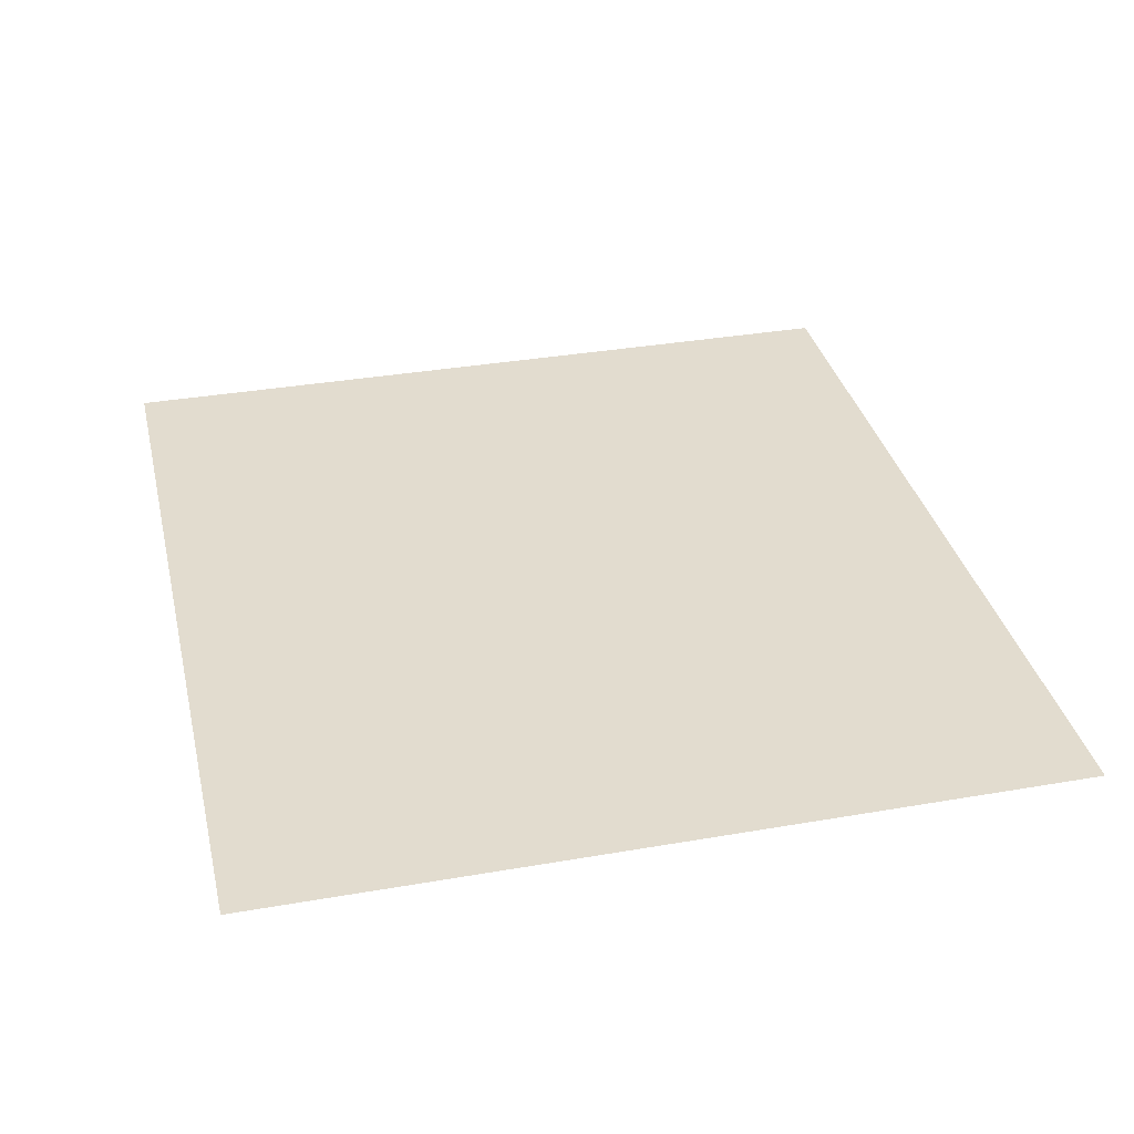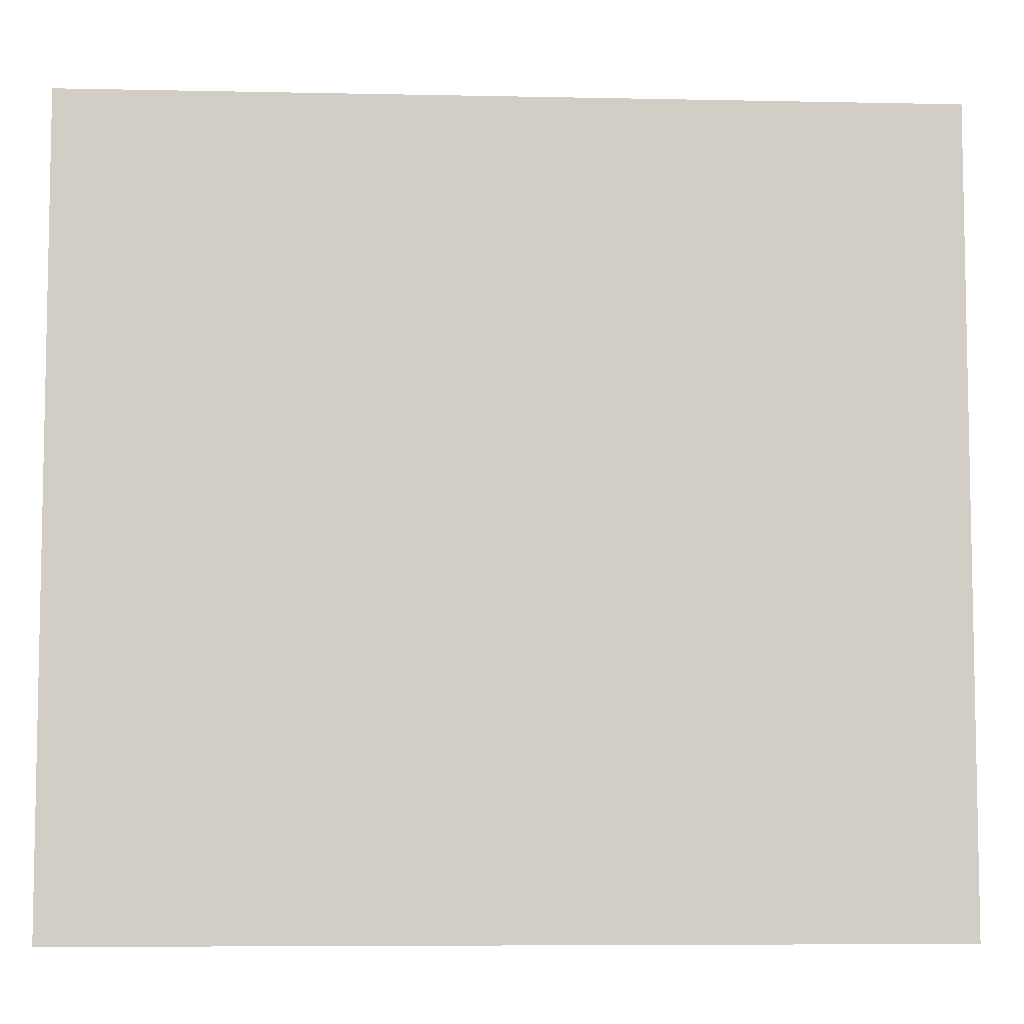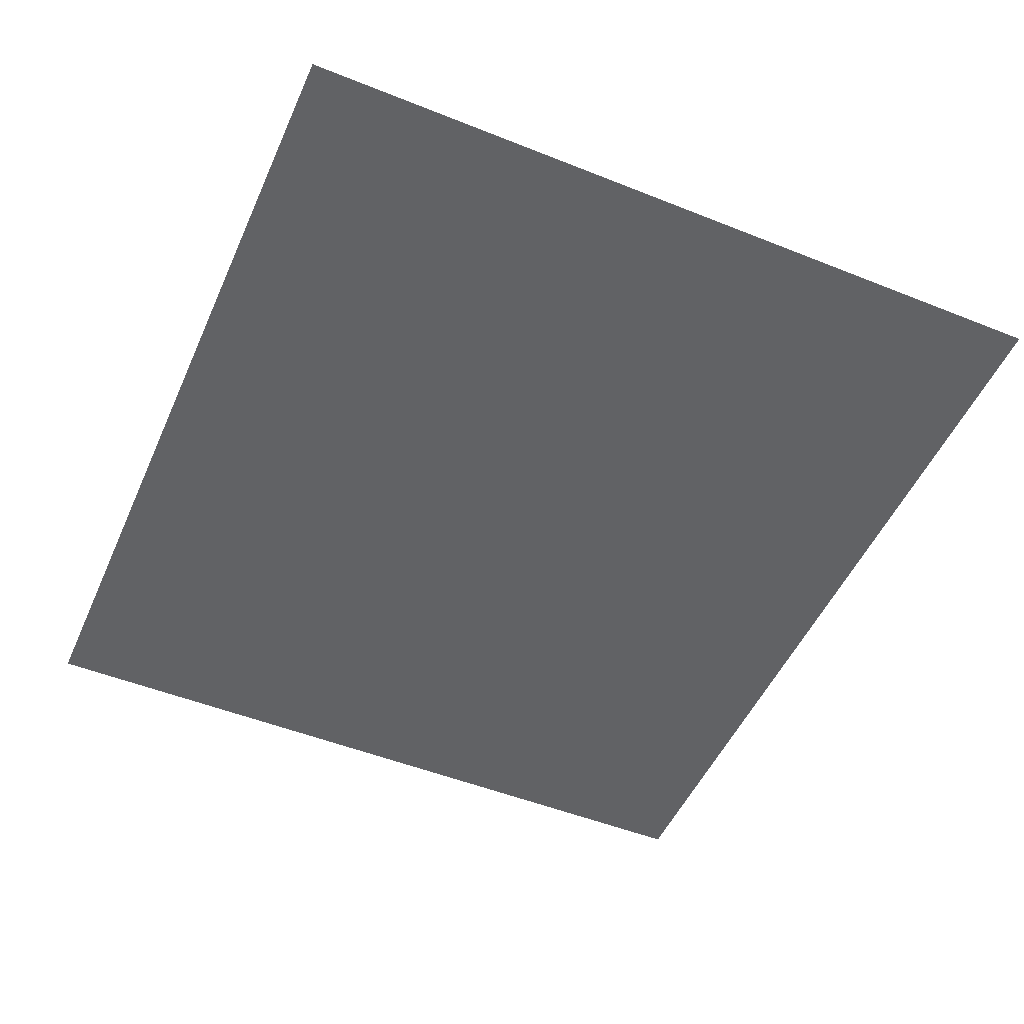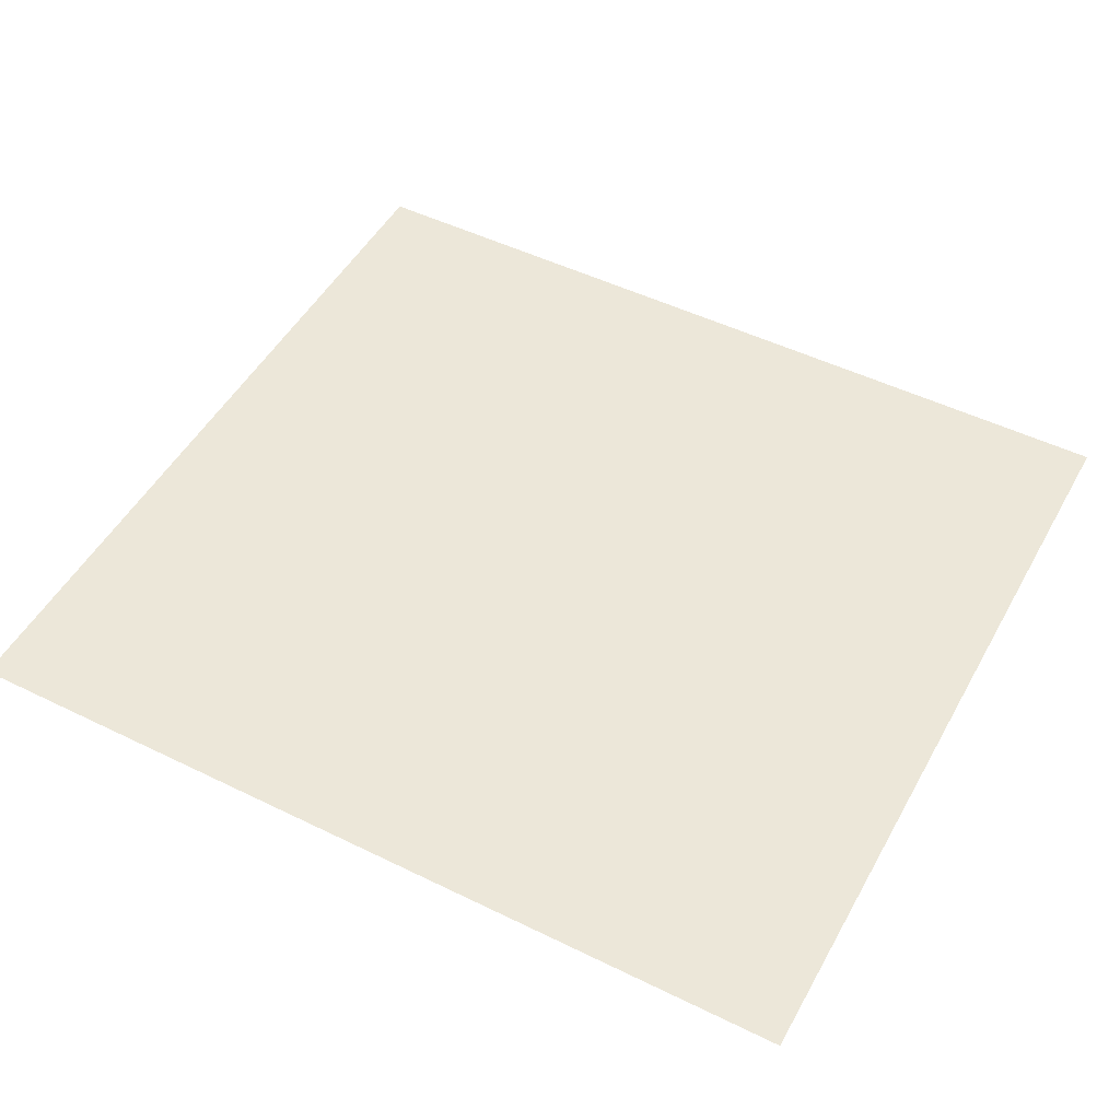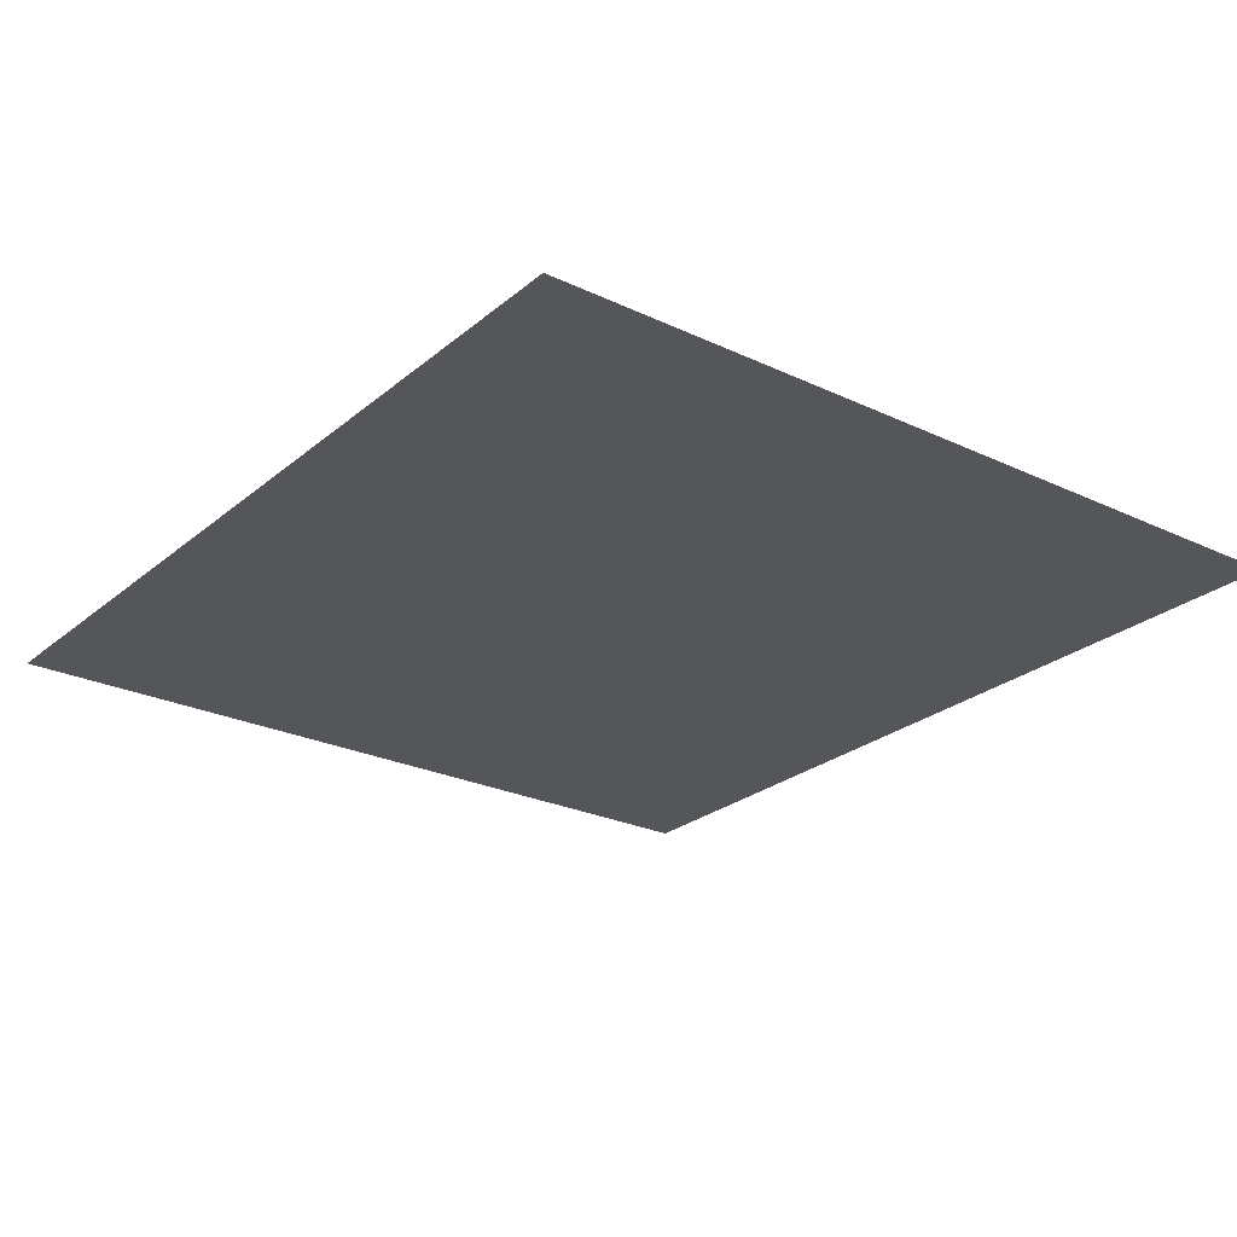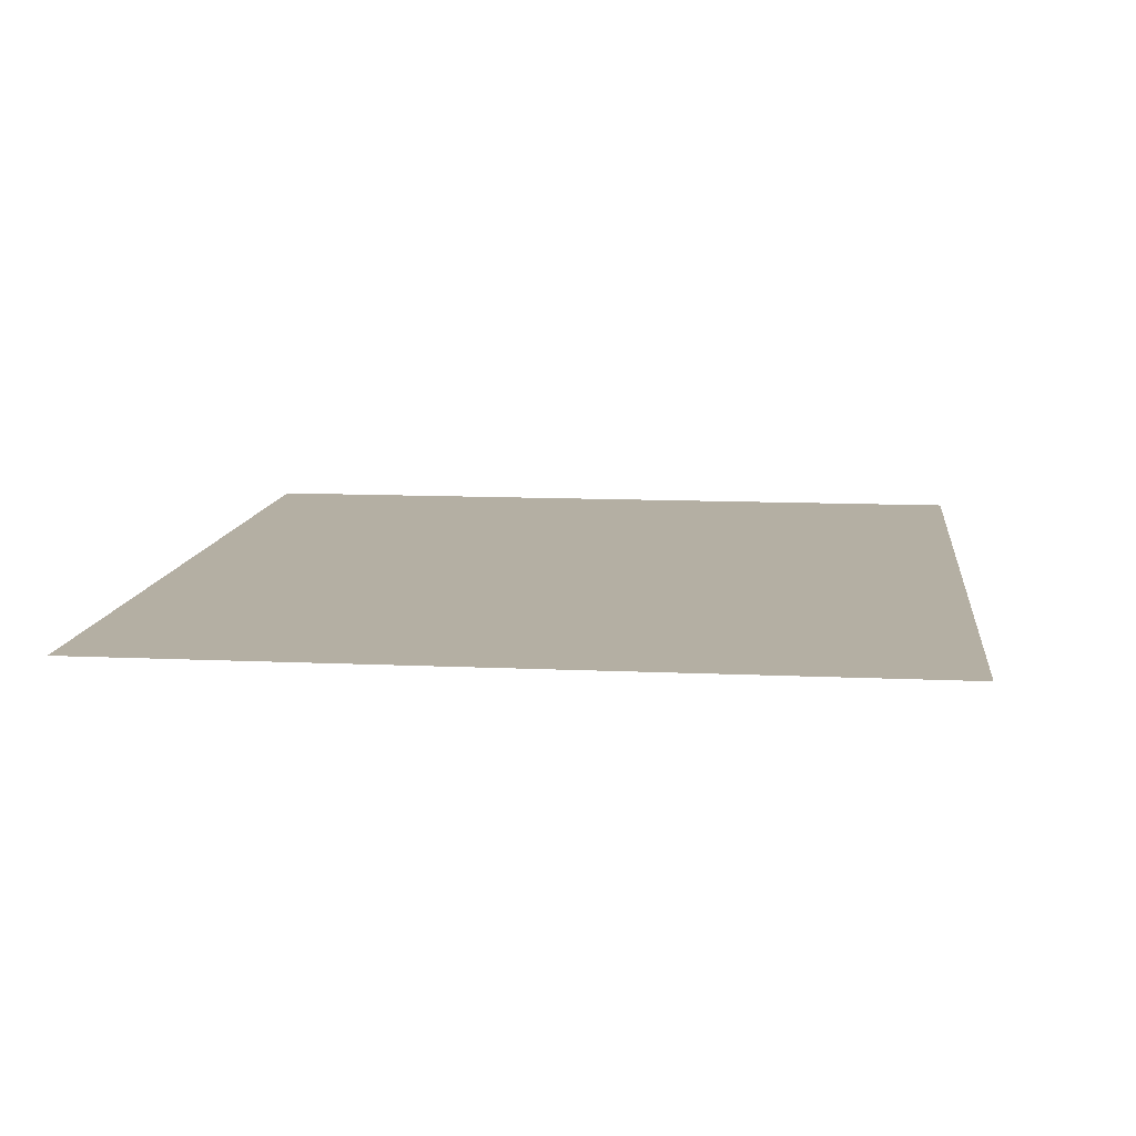
<metadata>
{"format":"obj","ext":"obj","renderer":"f3d","projection":"perspective","resolution":1024,"background":"white","views":[{"elev":34.6,"azim":-103.1,"up":"+Y"},{"elev":-6.9,"azim":176.5,"up":"+Z"},{"elev":-50.6,"azim":-113.6,"up":"+Y"},{"elev":49.9,"azim":28.3,"up":"+Y"},{"elev":-25.2,"azim":52.7,"up":"+Y"},{"elev":11.2,"azim":-83.5,"up":"+Y"}]}
</metadata>
<code>
g default
v -139.6 0 117
v 139.6 0 117
v -139.6 0 -139.6
v 139.6 0 -139.6
g Floor2 Bedroom
f 1 2 4 3

</code>
